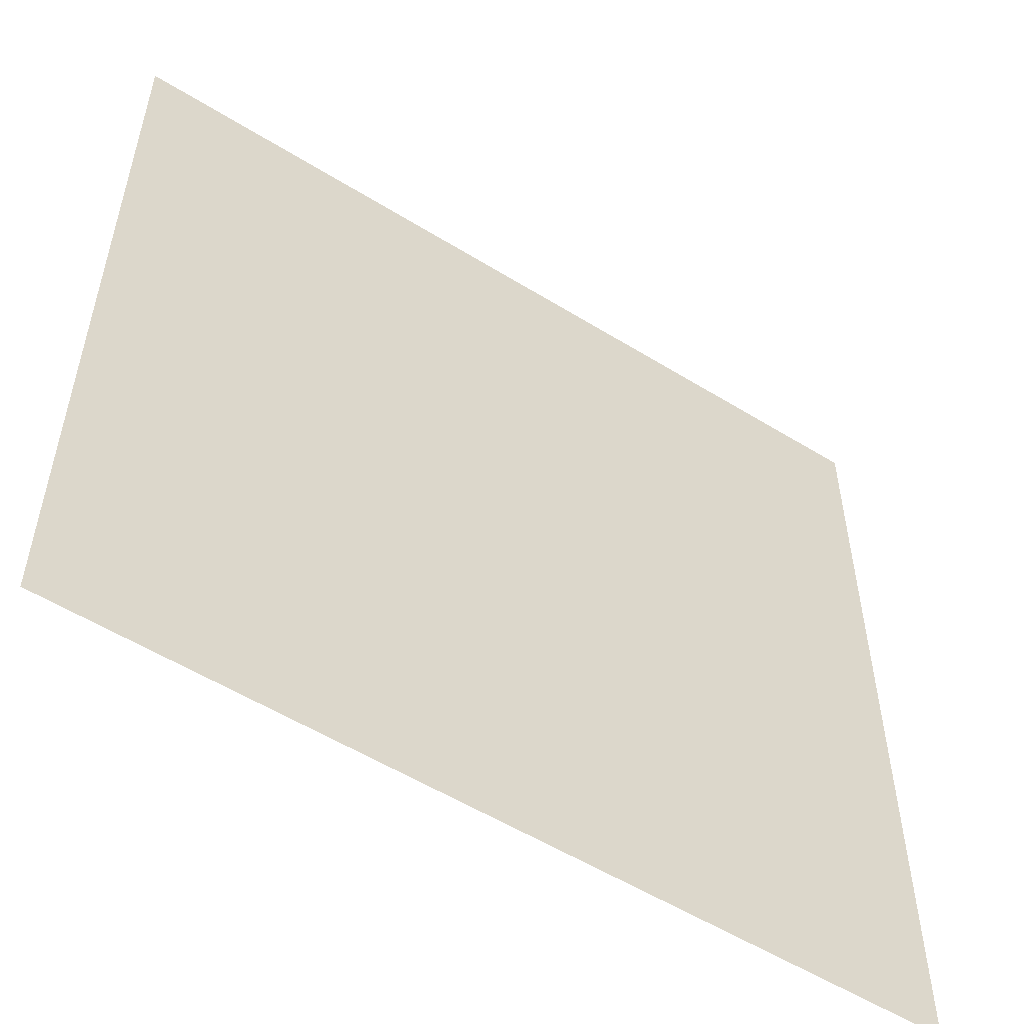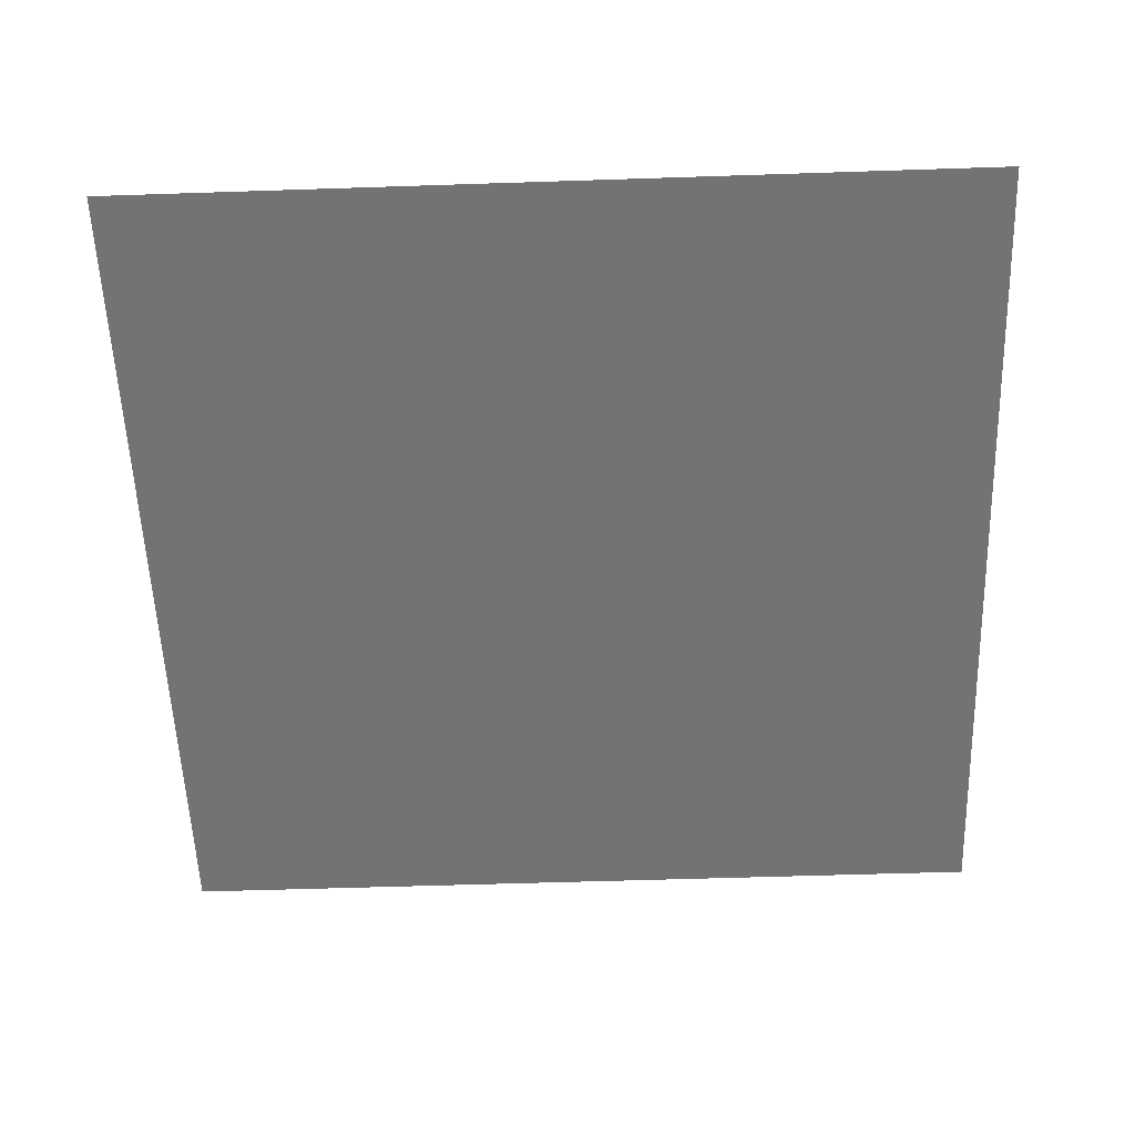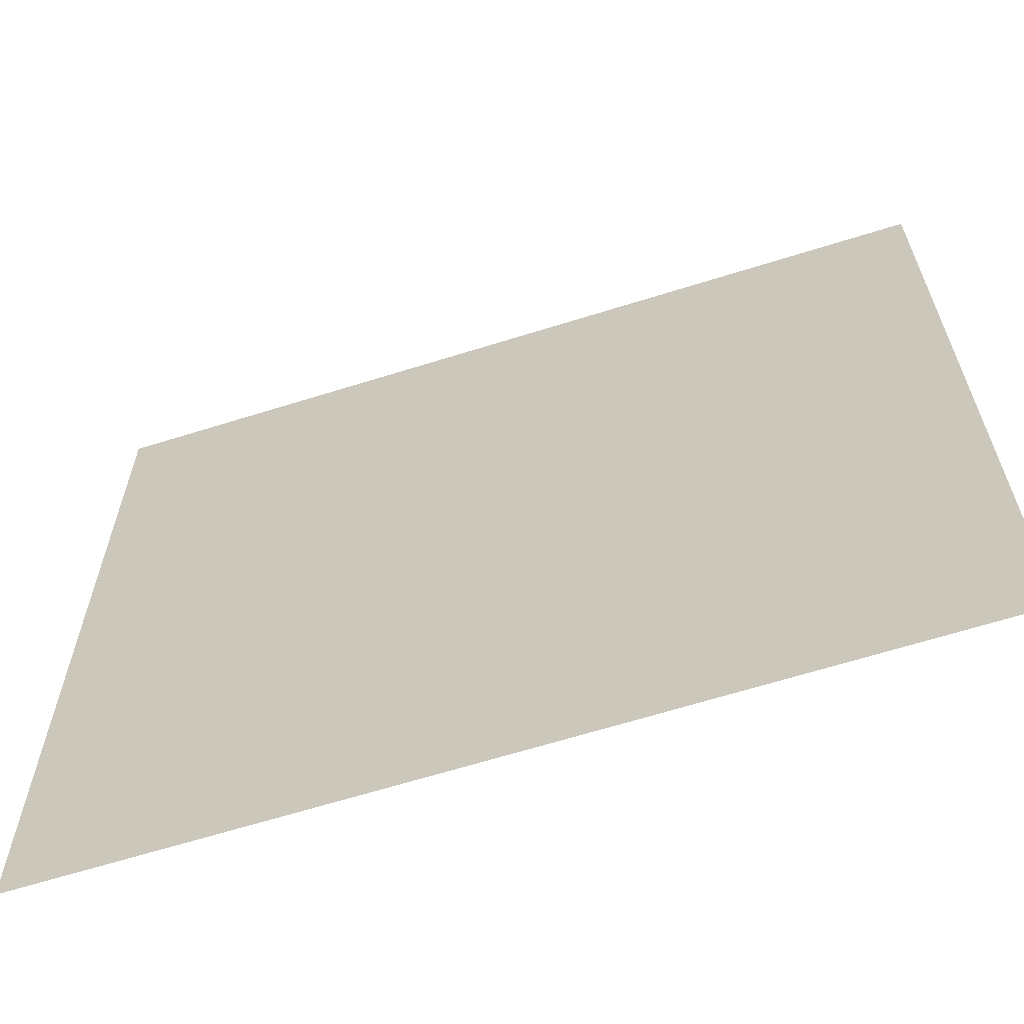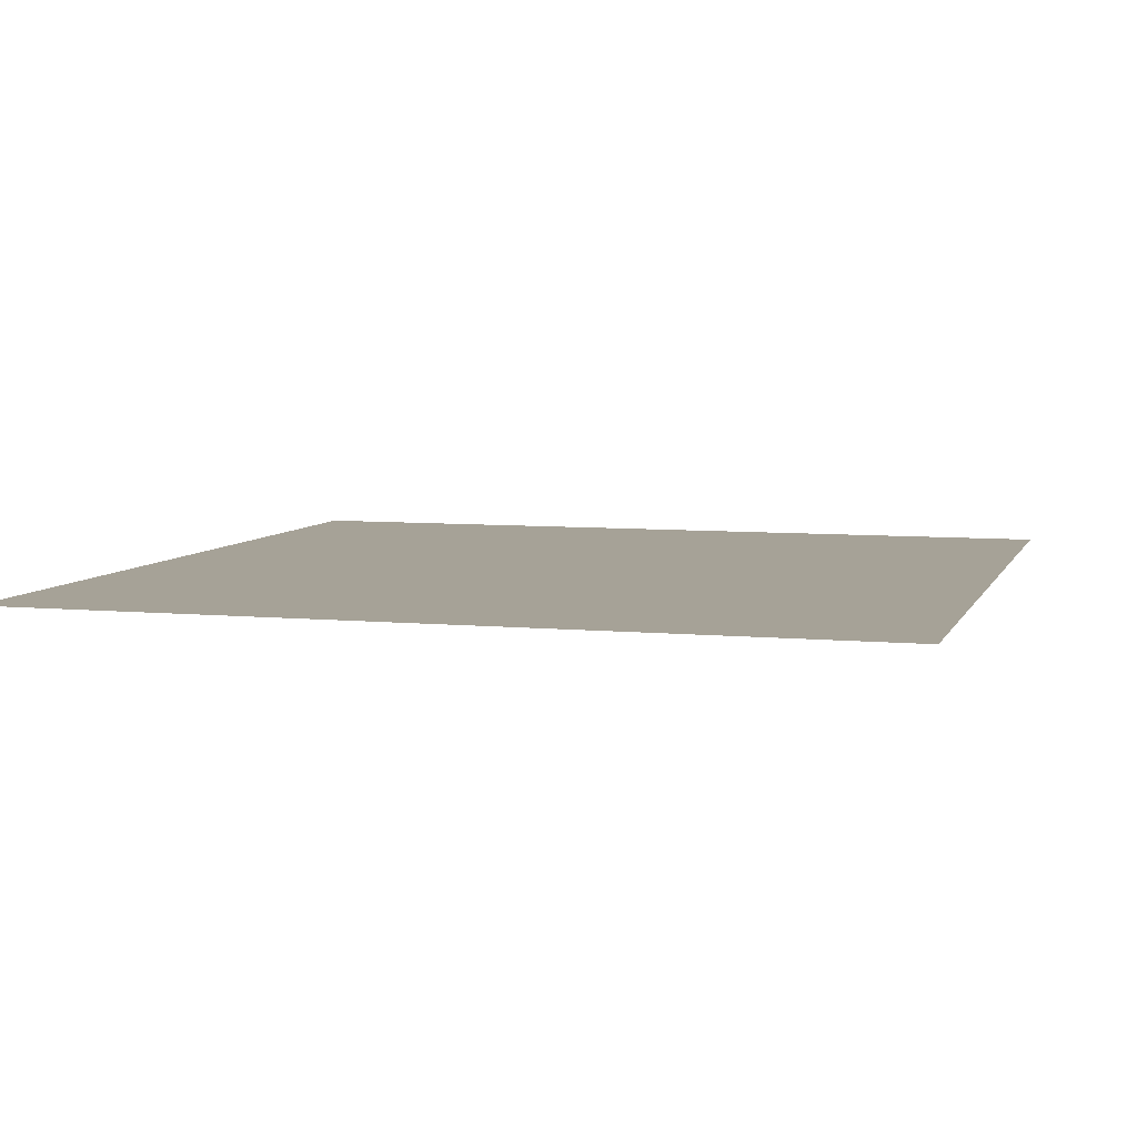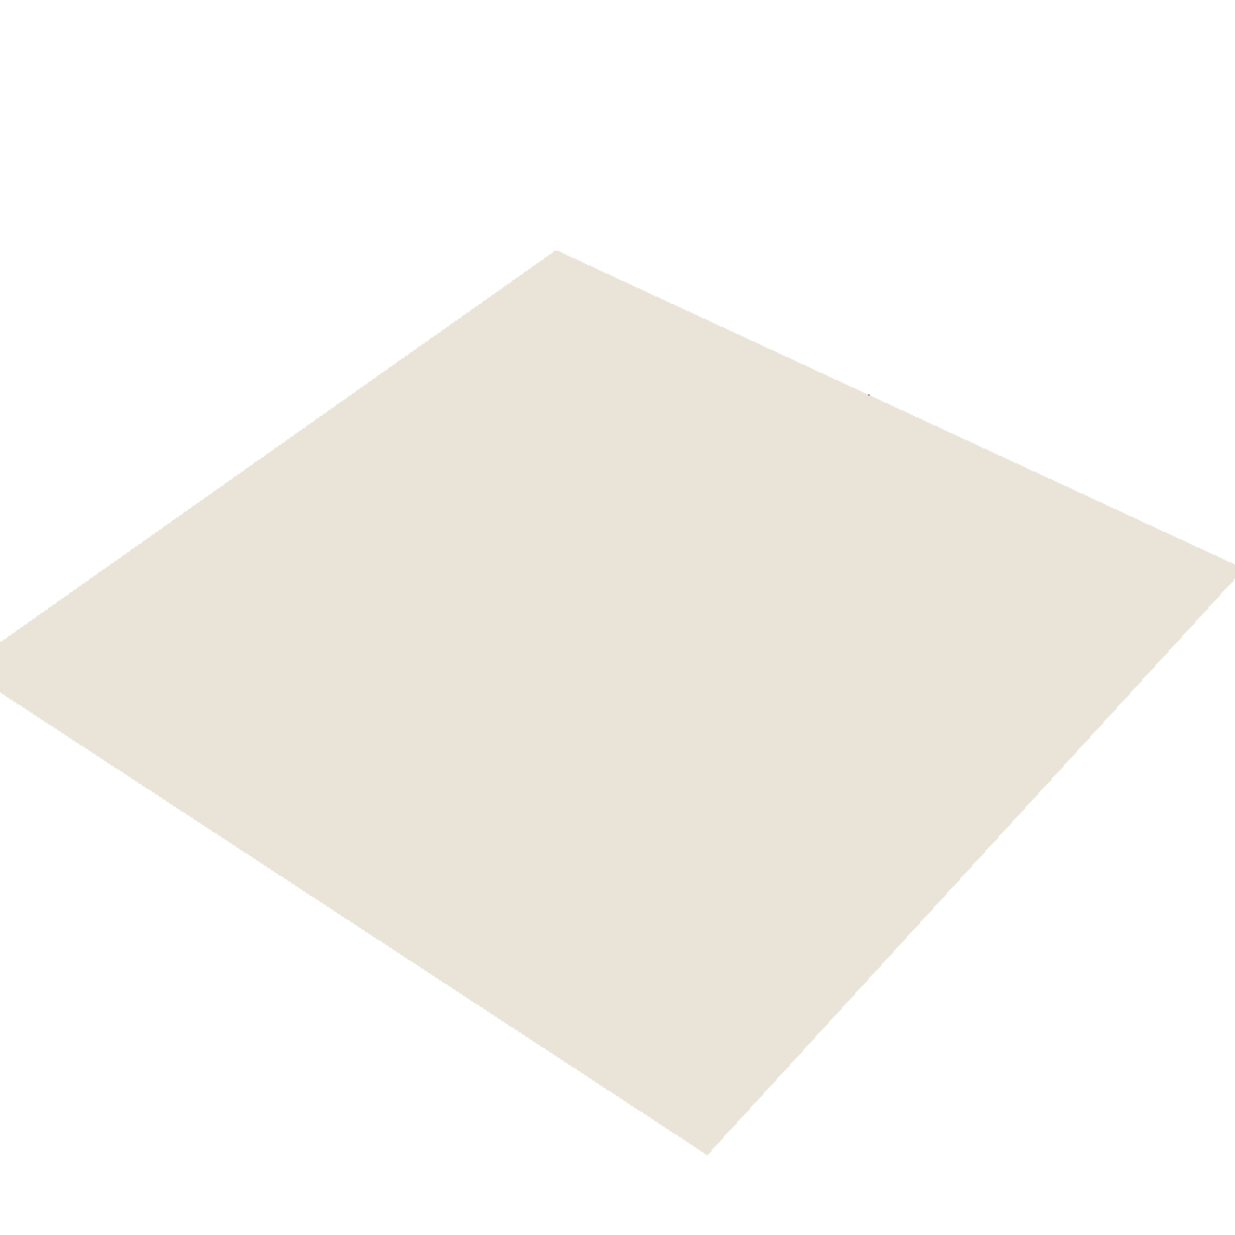
<metadata>
{"format":"obj","ext":"obj","renderer":"f3d","projection":"perspective","resolution":1024,"background":"white","views":[{"elev":-54.9,"azim":-33.2,"up":"+Z"},{"elev":-55.9,"azim":92.0,"up":"+Y"},{"elev":-64.3,"azim":-162.4,"up":"+Z"},{"elev":6.5,"azim":106.1,"up":"+Y"},{"elev":43.0,"azim":-51.5,"up":"+Y"}]}
</metadata>
<code>
o Plane
v -0.5 -0 0.5
v 0.5 -0 0.5
v 0.5 0 -0.5
v -0.5 0 -0.5
f 1 2 3 4

</code>
